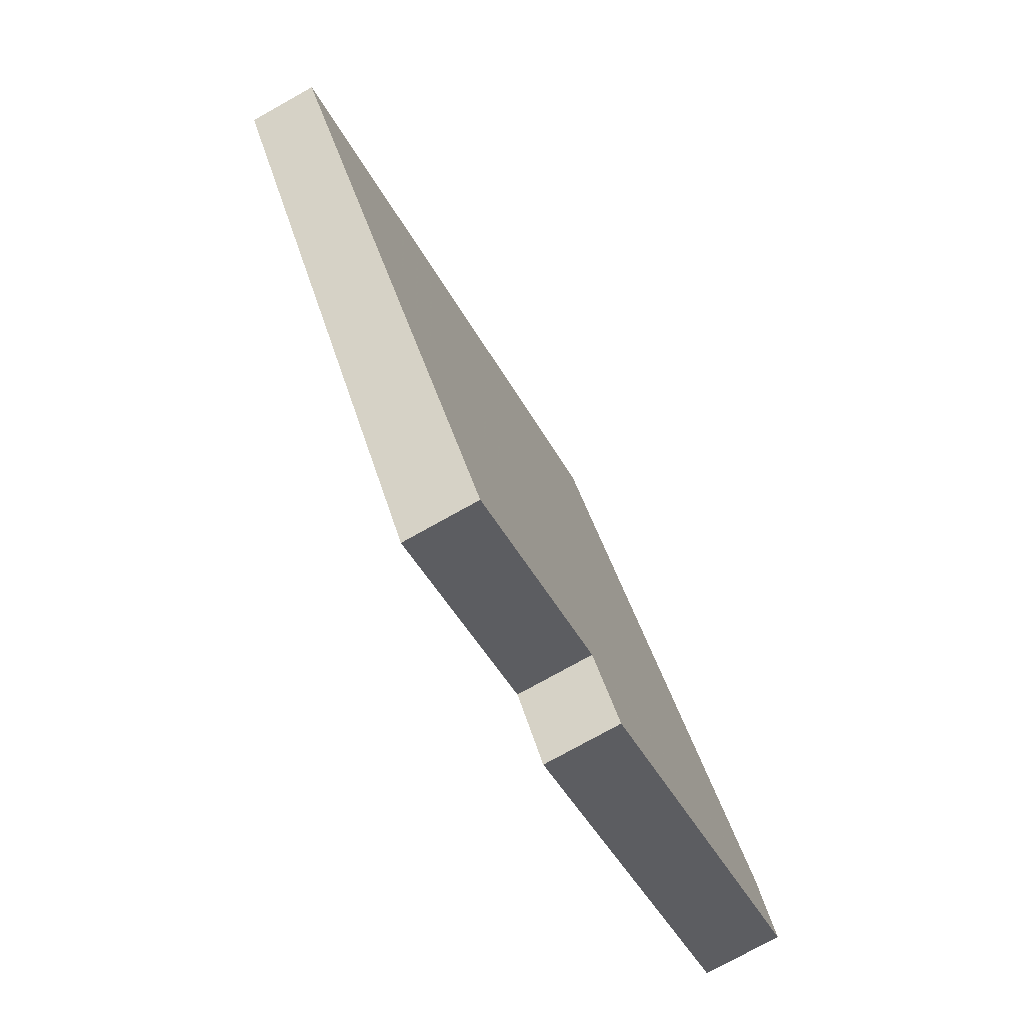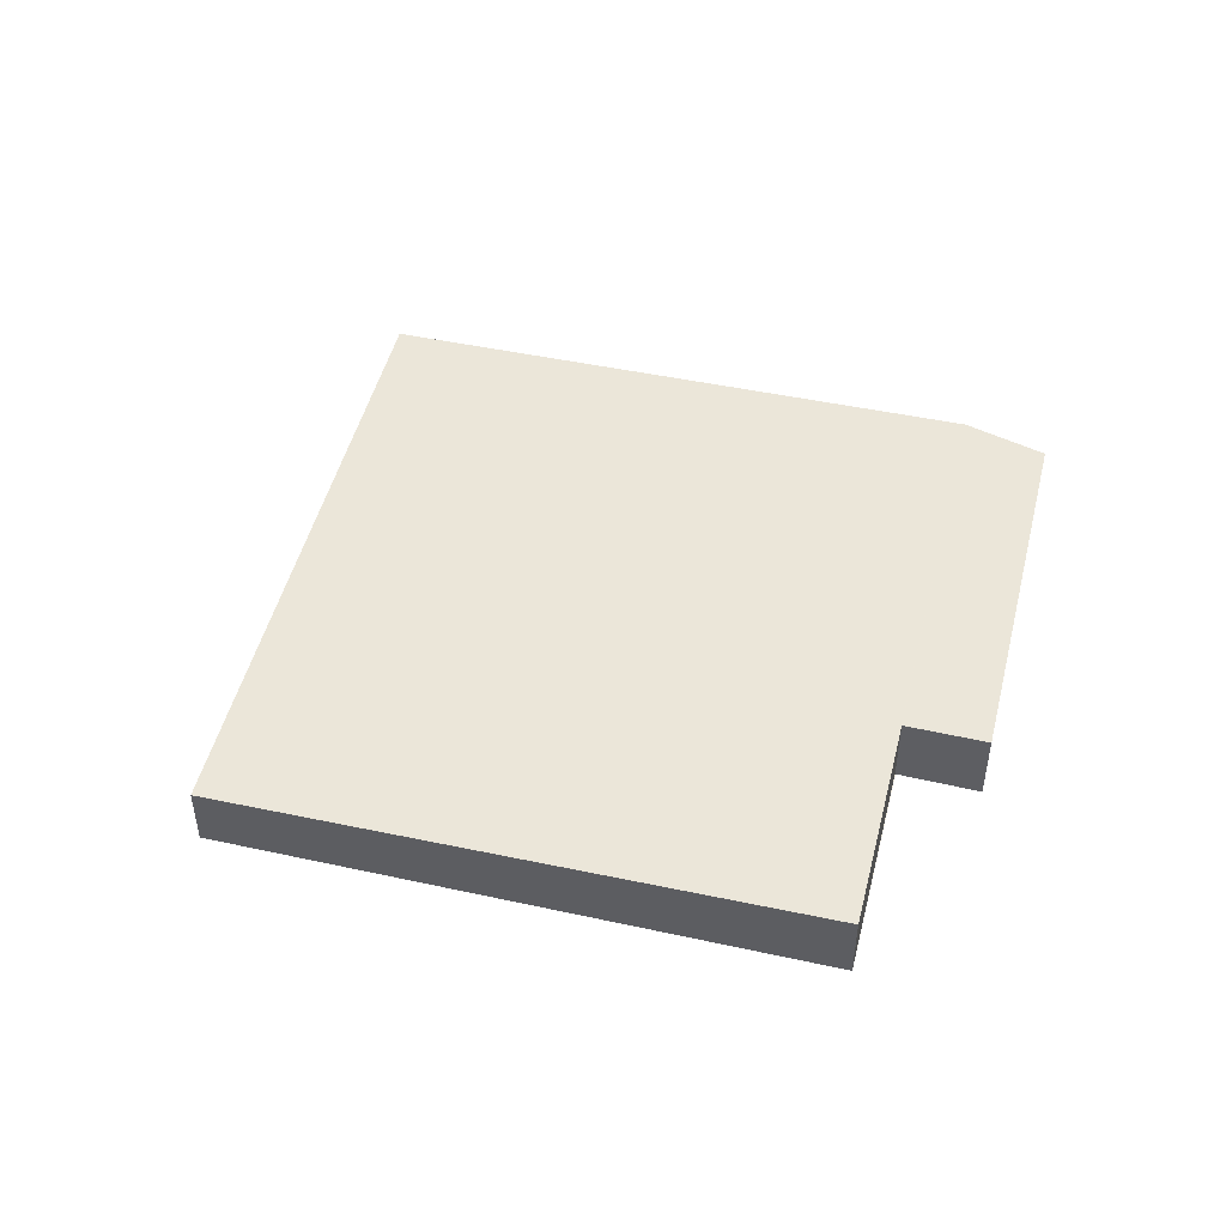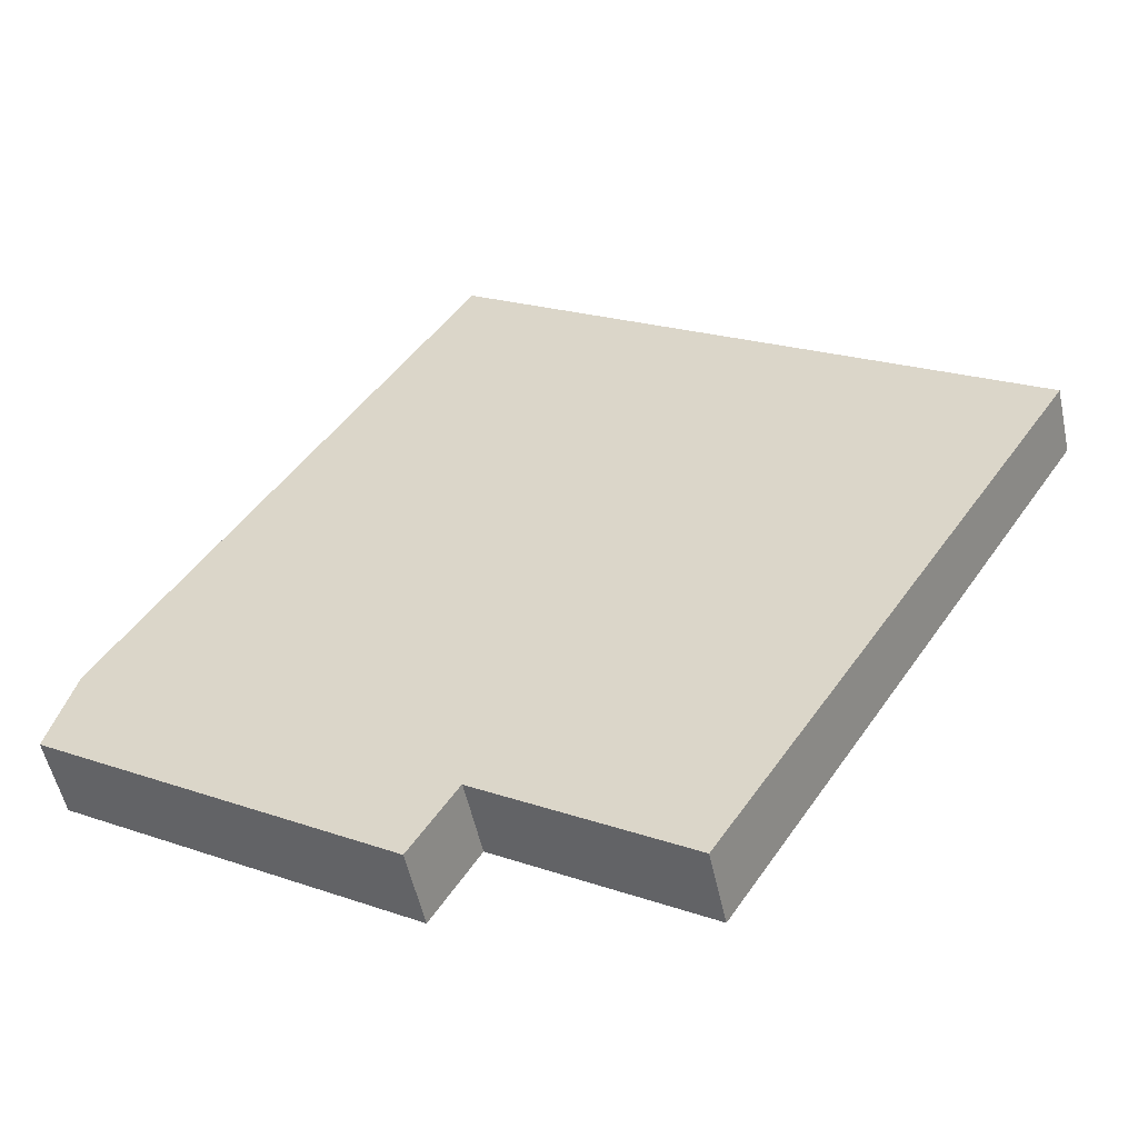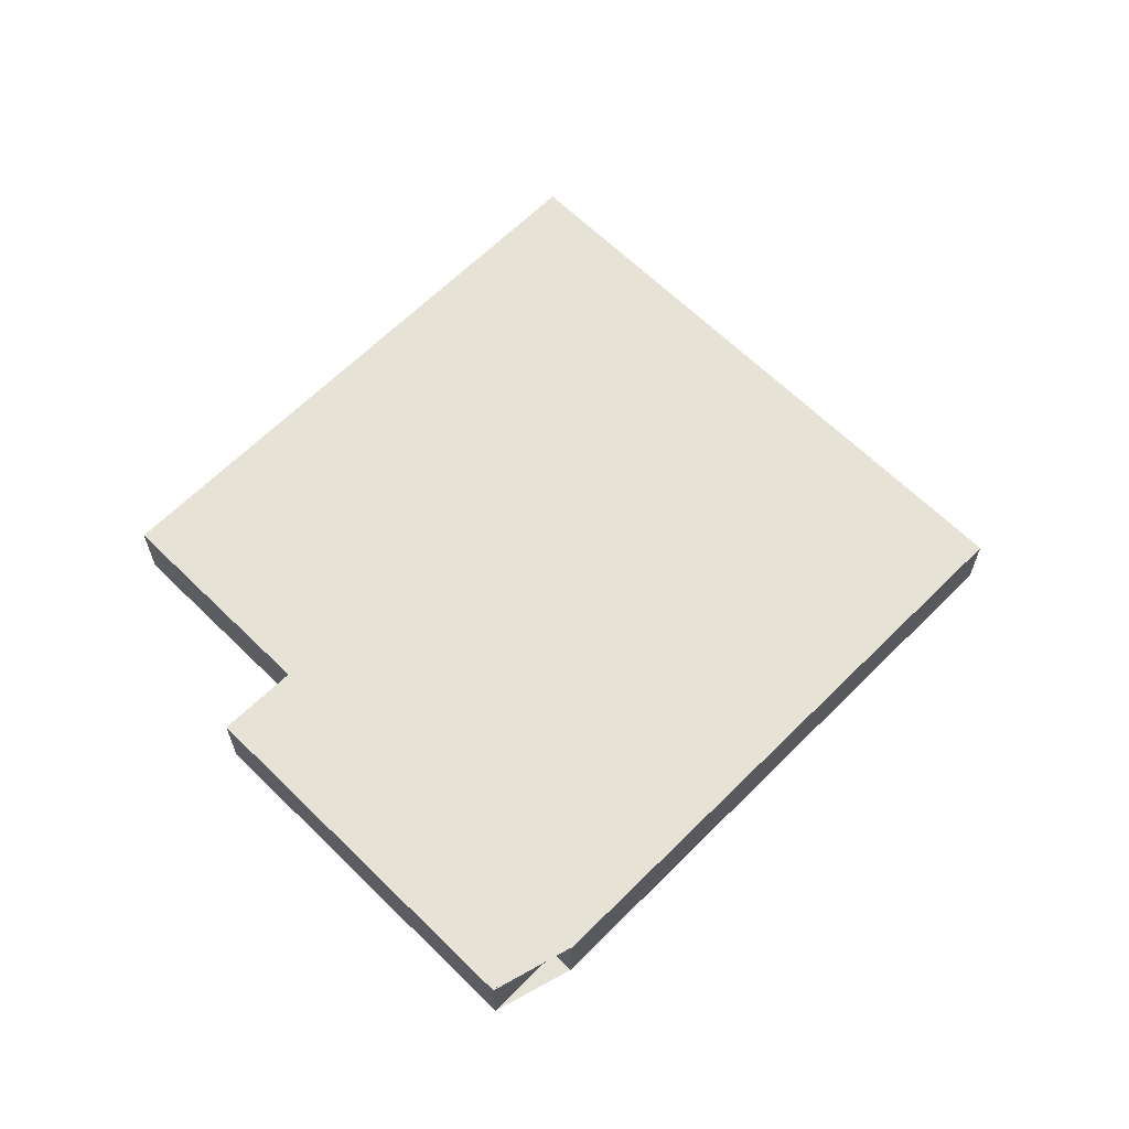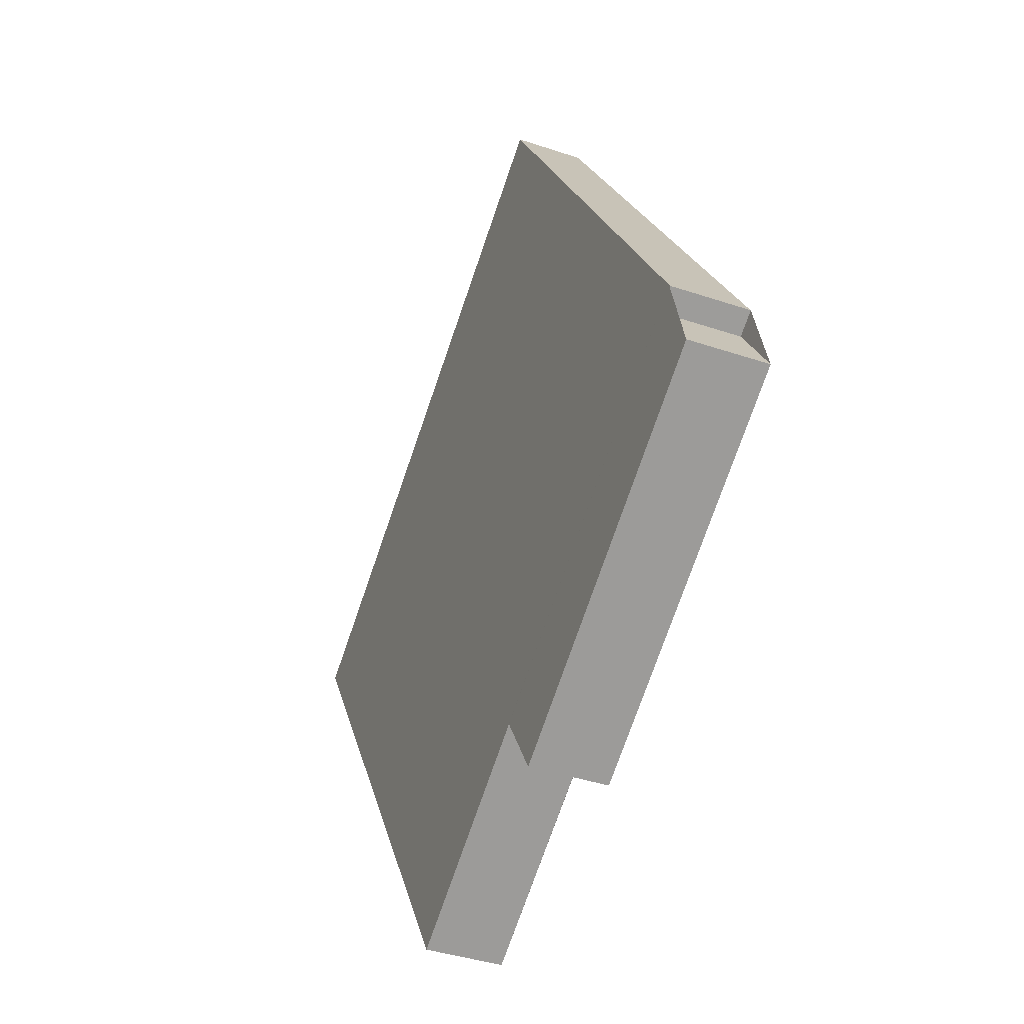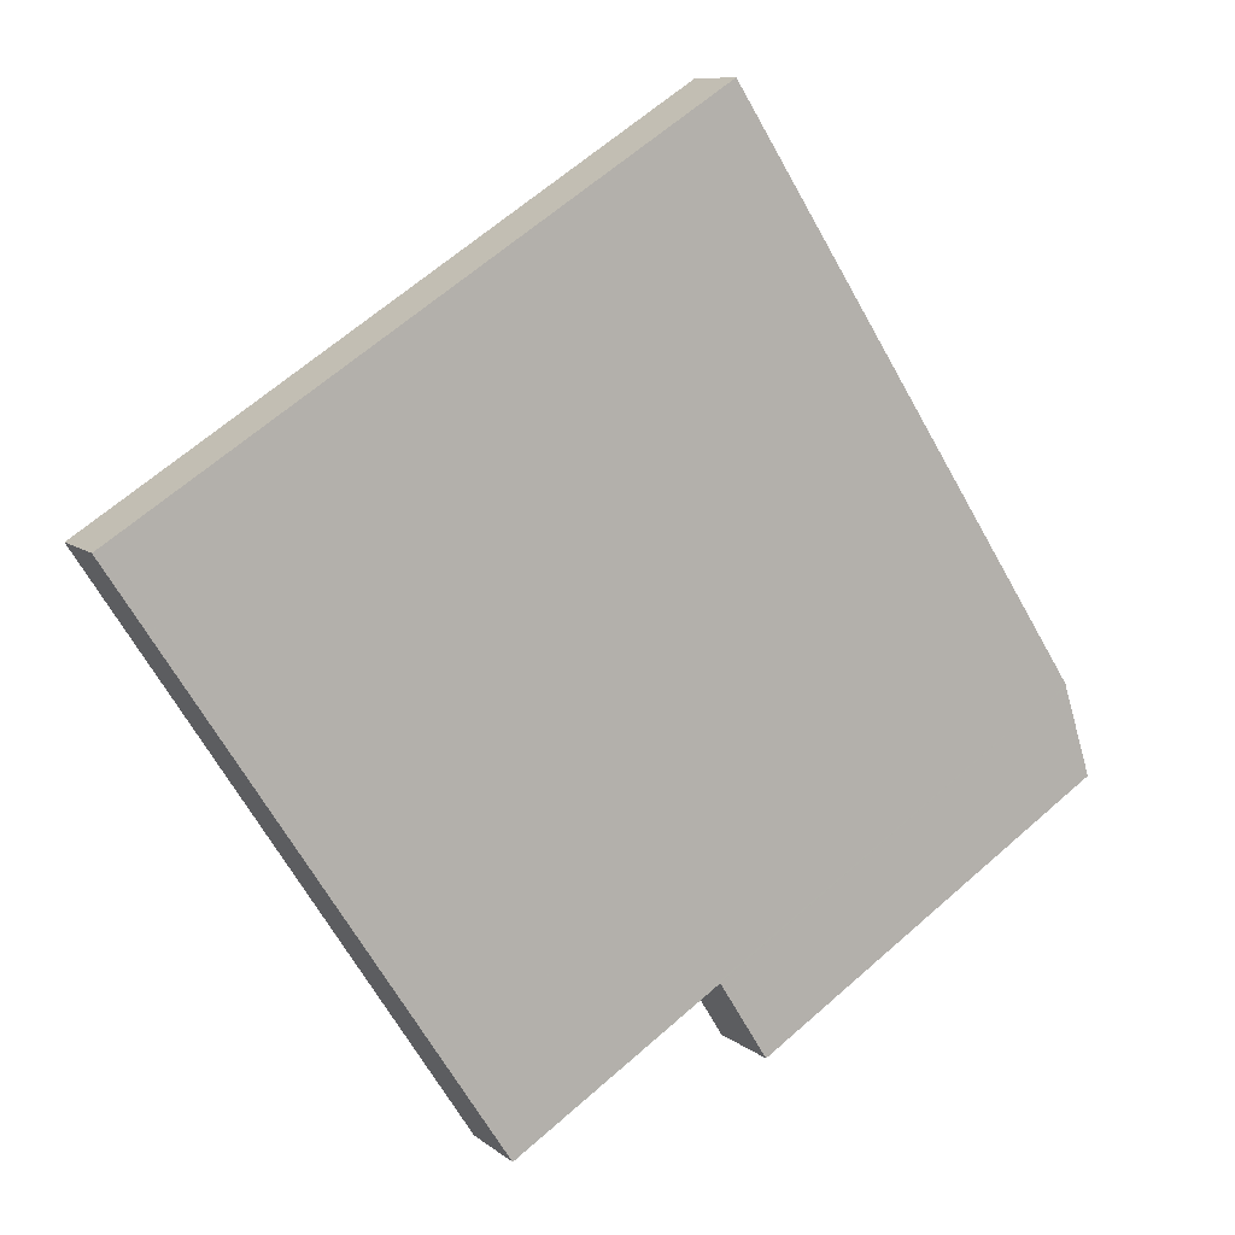
<metadata>
{"format":"obj","ext":"obj","renderer":"f3d","projection":"perspective","resolution":1024,"background":"white","views":[{"elev":-76.1,"azim":-60.8,"up":"+Y"},{"elev":48.6,"azim":-43.4,"up":"+Z"},{"elev":-53.0,"azim":-167.9,"up":"+Y"},{"elev":64.2,"azim":77.4,"up":"+Z"},{"elev":-39.2,"azim":67.1,"up":"+Y"},{"elev":9.4,"azim":-28.0,"up":"+Y"}]}
</metadata>
<code>
v -2244 -774.6 0.973
v -2239 -782.1 1.086
v -2239 -782.3 1.085
v -2239 -783.3 1.1
v -2244 -786.3 1.082
v -2244 -785.3 1.067
v -2247 -787.1 1.056
v -2252 -779.6 0.943
v -2252 -779.5 0.9433
v -2245 -785.9 1.063
v -2249 -784.5 1.017
v -2252 -779.6 0.9431
v -2245 -785.9 1.062
v -2247 -787 1.056
v -2239 -782.1 1.085
v -2239 -782.1 1.085
v -2244 -774.6 0.973
v -2244 -774.6 1.11e-16
v -2239 -782.1 0
v -2239 -782.3 1.085
v -2239 -782.1 1.086
v -2239 -782.1 0
v -2239 -782.3 0
v -2239 -783.3 1.1
v -2239 -782.3 1.085
v -2239 -782.3 0
v -2239 -783.3 0
v -2244 -786.3 1.082
v -2239 -783.3 1.1
v -2239 -783.3 0
v -2244 -786.3 0
v -2244 -785.3 1.067
v -2244 -786.3 1.082
v -2244 -786.3 0
v -2244 -785.3 -2.22e-16
v -2245 -785.9 1.063
v -2244 -785.3 1.067
v -2244 -785.3 -2.22e-16
v -2245 -785.9 0
v -2247 -787 1.056
v -2247 -787.1 1.056
v -2247 -787.1 0
v -2247 -787 0
v -2252 -779.6 0.9431
v -2252 -779.6 0.943
v -2252 -779.6 0
v -2252 -779.6 -1.11e-16
v -2244 -774.6 0.973
v -2252 -779.5 0.9433
v -2252 -779.5 0
v -2244 -774.6 1.11e-16
v -2247 -787.1 1.056
v -2245 -785.9 1.063
v -2245 -785.9 0
v -2247 -787.1 0
v -2252 -779.6 0.943
v -2249 -784.5 1.017
v -2249 -784.5 0
v -2252 -779.6 0
v -2252 -779.5 0.9433
v -2252 -779.6 0.9431
v -2252 -779.6 -1.11e-16
v -2252 -779.5 0
v -2249 -784.5 1.017
v -2247 -787 1.056
v -2247 -787 0
v -2249 -784.5 0
v -2239 -782.1 1.086
v -2239 -782.1 1.085
v -2239 -782.1 0
v -2239 -782.1 0
v -2244 -774.6 0
v -2239 -782.1 0
v -2239 -782.3 0
v -2239 -783.3 0
v -2244 -786.3 0
v -2244 -785.3 0
v -2247 -787.1 0
v -2252 -779.6 0
f 14 11 12 9 13
f 13 9 1 15
f 11 8 12
f 13 10 7 14
f 15 2 3 4 5 6 10 13
f 17 18 19 16
f 21 22 23 20
f 25 26 27 24
f 29 30 31 28
f 33 34 35 32
f 37 38 39 36
f 41 42 43 40
f 45 46 47 44
f 49 50 51 48
f 53 54 55 52
f 57 58 59 56
f 61 62 63 60
f 65 66 67 64
f 69 70 71 68
f 73 74 75 76 77 78 79 72

</code>
